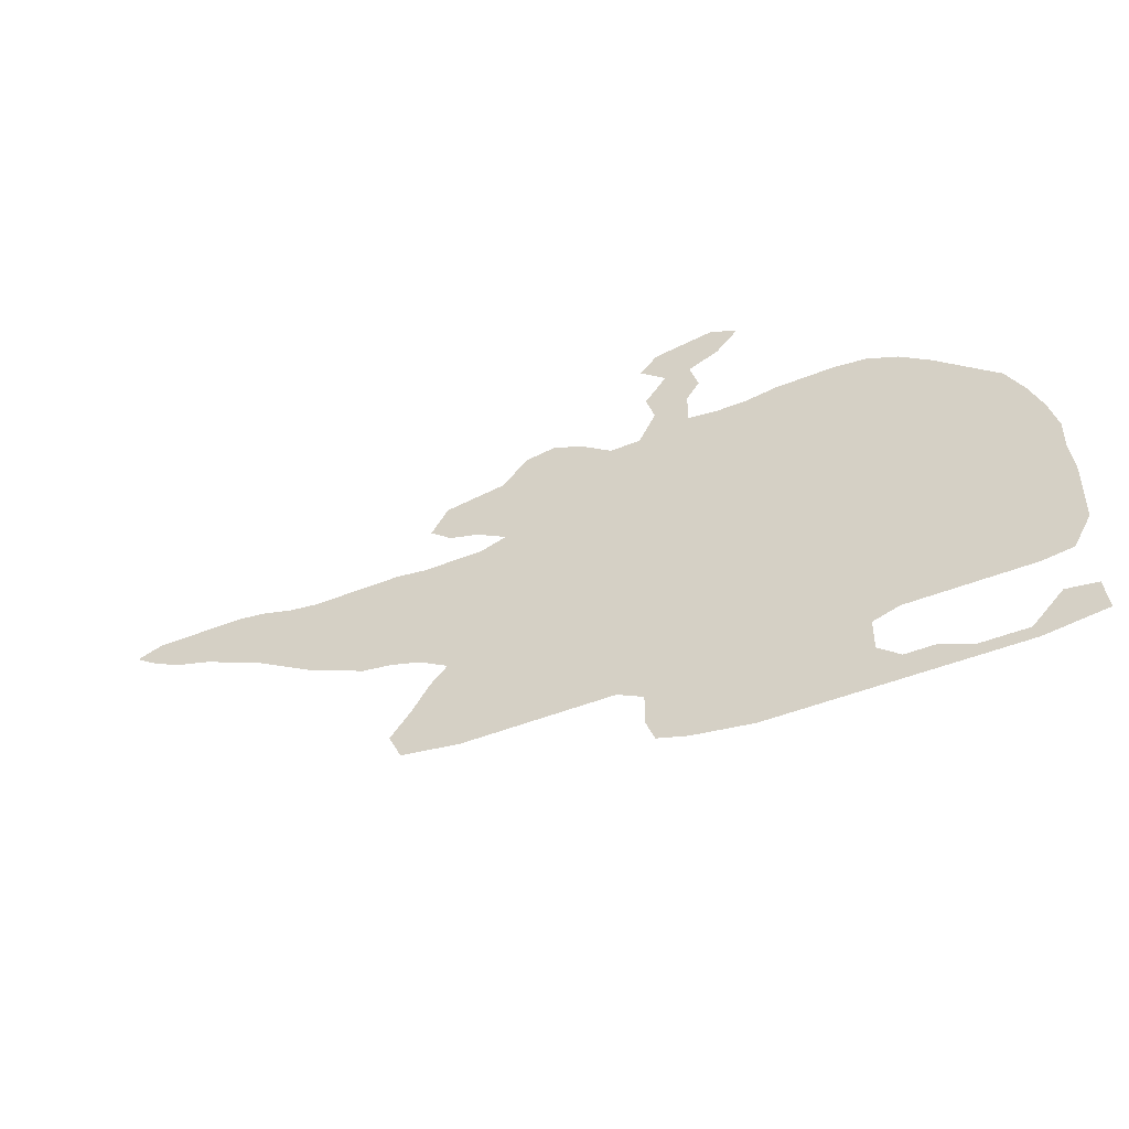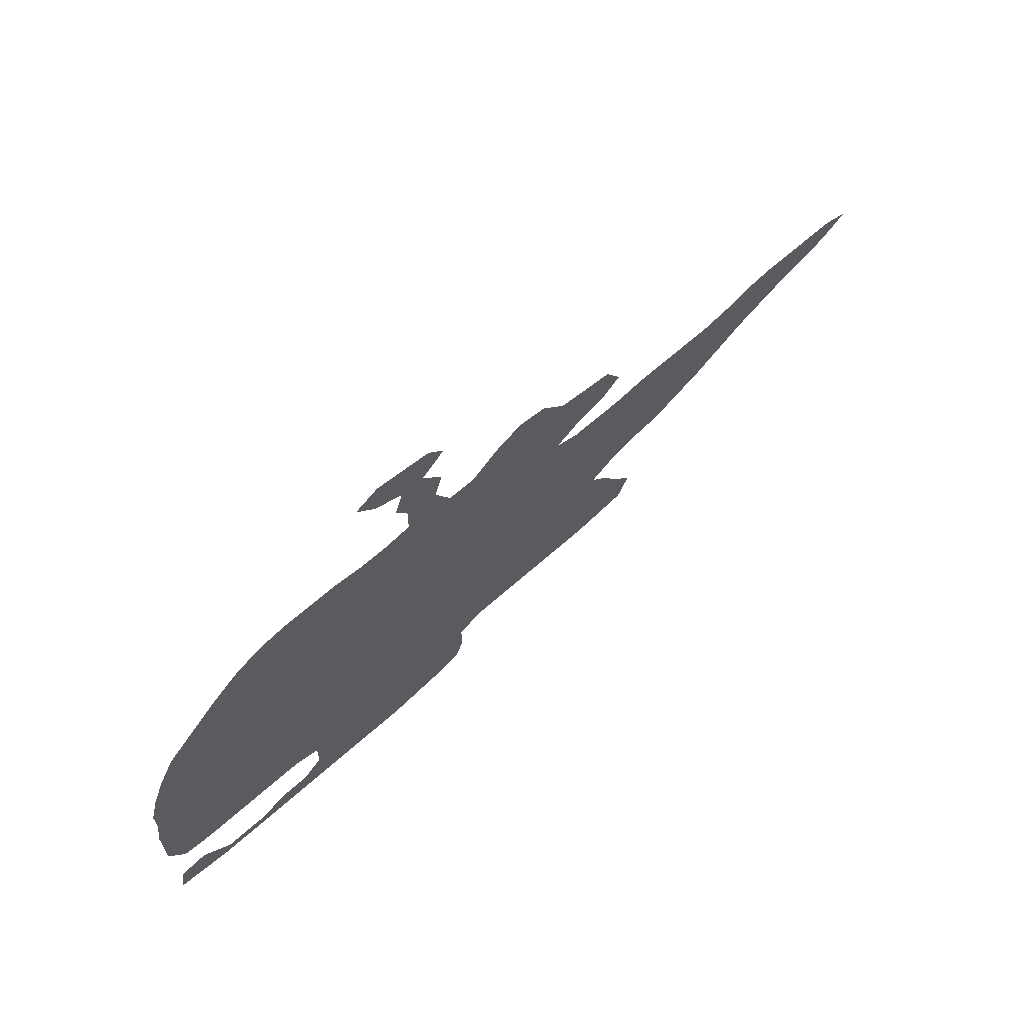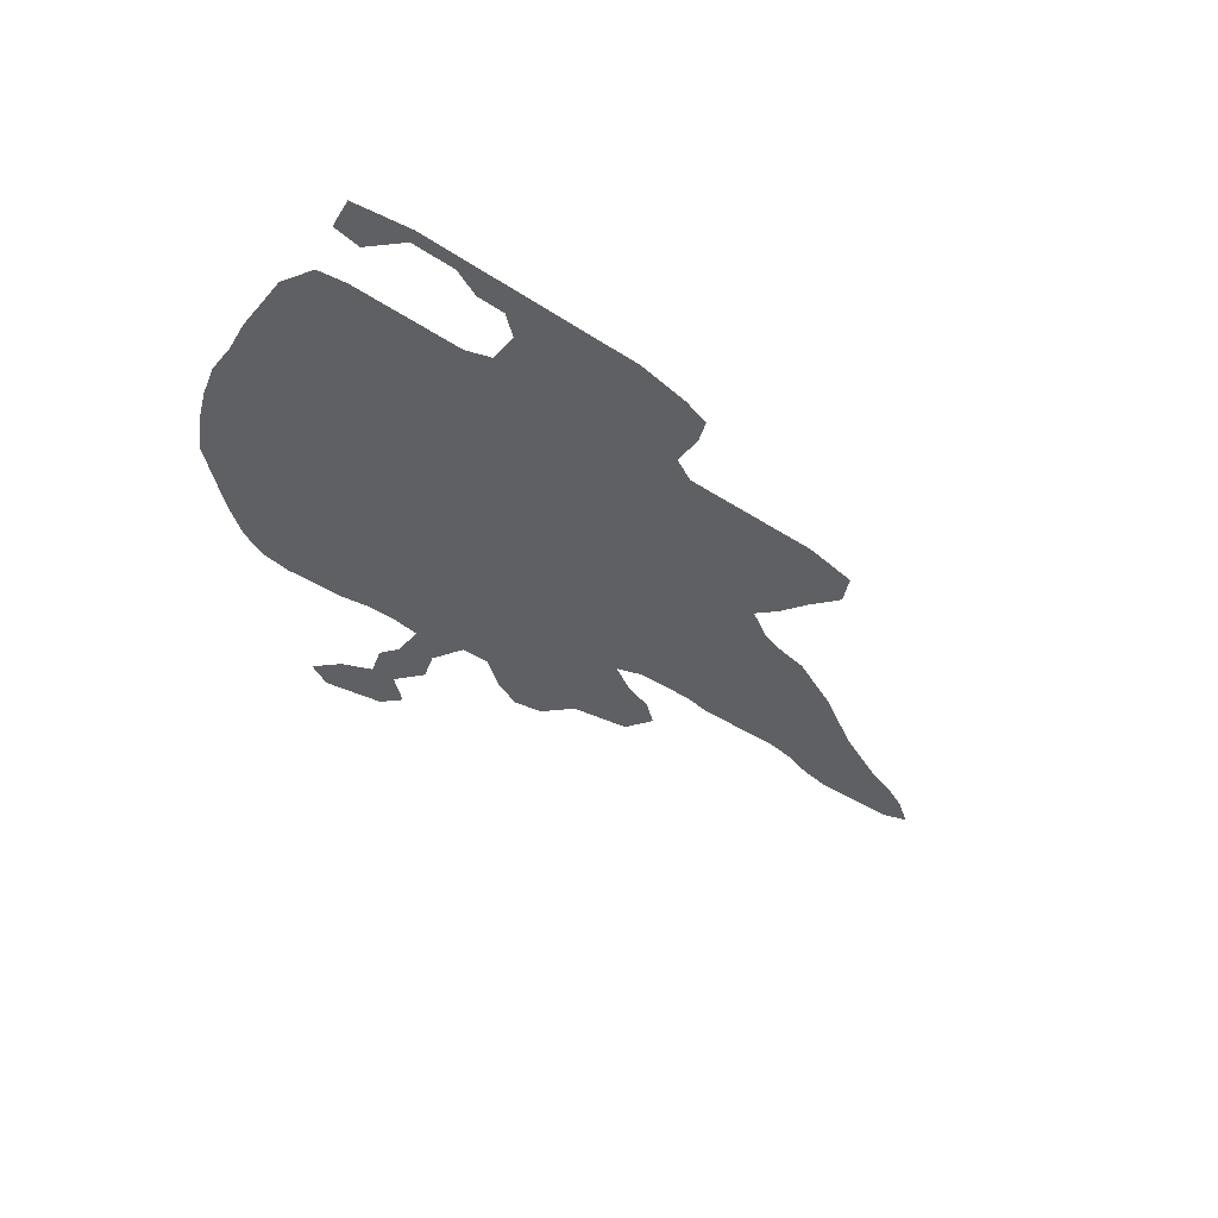
<metadata>
{"format":"obj","ext":"obj","renderer":"f3d","projection":"perspective","resolution":1024,"background":"white","views":[{"elev":-47.0,"azim":-155.4,"up":"+Y"},{"elev":64.0,"azim":-42.1,"up":"+Y"},{"elev":-42.6,"azim":-37.9,"up":"+Z"}]}
</metadata>
<code>
v 0.02715 0.3122 0
v 0.04525 0.3439 0
v 0.07981 0.3735 0
v 0.1086 0.3982 0
v 0.1403 0.4208 0
v 0.1719 0.4344 0
v 0.2036 0.4389 0
v 0.2347 0.4389 0
v 0.267 0.4389 0
v 0.2986 0.4344 0
v 0.3303 0.4344 0
v 0.362 0.4389 0
v 0.362 0.4706 0
v 0.3484 0.4887 0
v 0.3575 0.5158 0
v 0.3258 0.5294 0
v 0.3032 0.552 0
v 0.3303 0.5656 0
v 0.3614 0.5612 0
v 0.3937 0.5566 0
v 0.4118 0.5385 0
v 0.3846 0.5158 0
v 0.4072 0.4887 0
v 0.3982 0.4615 0
v 0.4163 0.4299 0
v 0.448 0.4299 0
v 0.4796 0.4525 0
v 0.5113 0.4661 0
v 0.543 0.4615 0
v 0.5701 0.4344 0
v 0.5989 0.4303 0
v 0.6335 0.4253 0
v 0.6516 0.3982 0
v 0.629 0.3801 0
v 0.5973 0.371 0
v 0.5656 0.3529 0
v 0.5928 0.3439 0
v 0.6273 0.3439 0
v 0.6561 0.3439 0
v 0.6878 0.3484 0
v 0.7198 0.3484 0
v 0.7515 0.3484 0
v 0.7828 0.3484 0
v 0.8145 0.3529 0
v 0.8461 0.362 0
v 0.8778 0.3665 0
v 0.9066 0.3665 0
v 0.9418 0.3665 0
v 0.9728 0.3665 0
v 1 0.3575 0
v 0.9728 0.3394 0
v 0.9412 0.3258 0
v 0.9095 0.3167 0
v 0.8784 0.3034 0
v 0.8461 0.2896 0
v 0.8174 0.2731 0
v 0.7828 0.2534 0
v 0.7506 0.2396 0
v 0.7195 0.2262 0
v 0.6878 0.2217 0
v 0.6561 0.2127 0
v 0.6244 0.1946 0
v 0.6425 0.1765 0
v 0.6606 0.1493 0
v 0.6833 0.1222 0
v 0.6697 0.09502 0
v 0.6351 0.09009 0
v 0.6063 0.08597 0
v 0.5747 0.08597 0
v 0.5436 0.08597 0
v 0.5152 0.08597 0
v 0.4832 0.08597 0
v 0.448 0.08597 0
v 0.4208 0.0724 0
v 0.4208 0.04072 0
v 0.4118 0.0181 0
v 0.3801 0.00905 0
v 0.349 0.004607 0
v 0.3167 0 0
v 0.2881 0 0
v 0.2558 0 0
v 0.2274 0 0
v 0.1934 0 0
v 0.1609 0 0
v 0.1301 0 0
v 0.0979 0 0
v 0.06335 0 0
v 0.03456 0.004113 0
v 0 0.00905 0
v 0.004525 0.04072 0
v 0.0362 0.04525 0
v 0.06787 0.01358 0
v 0.1177 0.01358 0
v 0.1493 0.02715 0
v 0.181 0.02715 0
v 0.2036 0.04525 0
v 0.2036 0.07692 0
v 0.1765 0.08597 0
v 0.1454 0.08597 0
v 0.1161 0.08597 0
v 0.08459 0.08597 0
v 0.04977 0.08597 0
v 0.0181 0.0905 0
v 0 0.1222 0
v 0 0.151 0
v 0 0.1855 0
v 0.004525 0.2172 0
v 0.004525 0.2489 0
v 0.01358 0.2805 0
v 0.3959 0.04135 0
v 0.4011 0.2758 0
v 0.3793 0.2547 0
v 0.3649 0.03683 0
v 0.02382 0.2501 0
v 0.5886 0.1455 0
v 0.7923 0.2977 0
v 0.6475 0.1196 0
v 0.7344 0.2988 0
v 0.6271 0.2727 0
v 0.2665 0.0348 0
v 0.3178 0.06995 0
v 0.2686 0.2602 0
v 0.2438 0.2522 0
v 0.05839 0.3227 0
v 0.1289 0.2258 0
v 0.1079 0.2012 0
v 0.5989 0.2774 0
v 0.5809 0.401 0
v 0.5195 0.4017 0
v 0.7102 0.2844 0
v 0.6141 0.4017 0
v 0.8152 0.3161 0
v 0.7627 0.2987 0
v 0.6269 0.1439 0
v 0.6506 0.2882 0
v 0.6781 0.2768 0
v 0.06348 0.1527 0
v 0.08013 0.1824 0
v 0.3426 0.5431 0
v 0.1836 0.01304 0
v 0.2192 0.2539 0
v 0.2027 0.2704 0
v 0.08713 0.007344 0
v 0.02498 0.02326 0
v 0.3749 0.5341 0
v 0.3773 0.4911 0
v 0.4948 0.2264 0
v 0.4903 0.3862 0
v 0.434 0.2538 0
v 0.3877 0.4211 0
v 0.5191 0.2098 0
v 0.5501 0.1443 0
v 0.5339 0.4316 0
v 0.8512 0.3304 0
v 0.03339 0.1394 0
v 0.155 0.01329 0
v 0.2116 0.02431 0
v 0.1405 0.2586 0
v 0.05408 0.009659 0
v 0.3785 0.4561 0
v 0.9227 0.3434 0
v 0.8883 0.3373 0
v 0.9566 0.3495 0
v 0.1258 0.01019 0
v 0.1692 0.3999 0
v 0.3615 0.3385 0
v 0.616 0.3087 0
v 0.2306 0.05474 0
v 0.3524 0.065 0
v 0.3197 0.2482 0
v 0.3042 0.3437 0
v 0.2321 0.1637 0
v 0.0724 0.2612 0
v 0.3692 0.3916 0
v 0.6154 0.2443 0
v 0.5025 0.4276 0
v 0.4273 0.3708 0
v 0.6455 0.3184 0
v 0.1037 0.1167 0
v 0.4663 0.3237 0
v 0.454 0.3952 0
v 0.4333 0.3376 0
v 0.5275 0.3686 0
v 0.2393 0.02446 0
v 0.5456 0.2751 0
v 0.5719 0.2164 0
v 0.5575 0.2453 0
v 0.5821 0.3125 0
v 0.6556 0.2487 0
v 0.06838 0.1196 0
v 0.1574 0.17 0
v 0.1716 0.264 0
v 0.1508 0.3307 0
v 0.1204 0.3165 0
v 0.7762 0.3226 0
v 0.1826 0.3429 0
v 0.4172 0.1795 0
v 0.3838 0.1733 0
v 0.4473 0.1812 0
v 0.3317 0.0353 0
v 0.2999 0.03411 0
v 0.2541 0.06799 0
v 0.2923 0.1602 0
v 0.3504 0.1693 0
v 0.5624 0.3784 0
v 0.2567 0.3602 0
v 0.1367 0.1406 0
v 0.09493 0.2873 0
v 0.6946 0.2519 0
v 0.6797 0.3116 0
v 0.05682 0.2037 0
v 0.3403 0.2212 0
v 0.03694 0.1732 0
v 0.1934 0.1748 0
v 0.4718 0.1592 0
v 0.4647 0.2406 0
v 0.4941 0.3066 0
v 0.3985 0.3448 0
v 0.5082 0.1476 0
v 0.5279 0.1165 0
v 0.5327 0.1771 0
v 0.2099 0.3556 0
v 0.2016 0.4168 0
v 0.6062 0.172 0
v 0.5519 0.311 0
v 0.5486 0.4026 0
v 0.3731 0.2262 0
v 0.1255 0.3577 0
v 0.2127 0.1228 0
v 0.1819 0.2891 0
v 0.3984 0.2047 0
v 0.2732 0.2835 0
v 0.4512 0.1259 0
v 0.2743 0.2128 0
v 0.3634 0.1962 0
v 0.3198 0.4065 0
v 0.1612 0.1134 0
v 0.212 0.1468 0
v 0.2583 0.2336 0
v 0.4348 0.2144 0
v 0.4949 0.347 0
v 0.5265 0.3308 0
v 0.3812 0.3099 0
v 0.4983 0.1853 0
v 0.123 0.2828 0
v 0.7493 0.2716 0
v 0.169 0.2055 0
v 0.202 0.3884 0
v 0.1826 0.3714 0
v 0.5817 0.1164 0
v 0.2737 0.3858 0
v 0.5986 0.2085 0
v 0.3479 0.3092 0
v 0.24 0.2105 0
v 0.4415 0.3072 0
v 0.4616 0.3605 0
v 0.525 0.2471 0
v 0.1377 0.195 0
v 0.1514 0.2947 0
v 0.204 0.2076 0
v 0.1565 0.3647 0
v 0.4234 0.1191 0
v 0.1828 0.315 0
v 0.2448 0.1297 0
v 0.2972 0.1198 0
v 0.2735 0.1153 0
v 0.357 0.1175 0
v 0.3234 0.1092 0
v 0.3897 0.1195 0
v 0.3074 0.2168 0
v 0.3039 0.3799 0
v 0.7428 0.3236 0
v 0.1066 0.2541 0
v 0.06297 0.2952 0
v 0.7815 0.2777 0
v 0.1786 0.1408 0
v 0.4694 0.2019 0
v 0.4634 0.2814 0
v 0.4939 0.2655 0
v 0.3977 0.3836 0
v 0.4121 0.3107 0
v 0.4757 0.1208 0
v 0.1026 0.3394 0
v 0.08693 0.3169 0
v 0.2171 0.3003 0
v 0.2545 0.3061 0
v 0.2488 0.3868 0
v 0.7107 0.3195 0
v 0.09231 0.01358 0
v 0.3511 0.4105 0
v 0.5542 0.1106 0
v 0.5865 0.2443 0
v 0.3383 0.3724 0
v 0.1387 0.3891 0
v 0.2934 0.3057 0
v 0.2557 0.1877 0
v 0.119 0.1714 0
v 0.09633 0.1474 0
v 0.1603 0.2365 0
v 0.5459 0.2115 0
v 0.57 0.1795 0
v 0.5716 0.2782 0
v 0.2239 0.1883 0
v 0.4034 0.1477 0
v 0.6303 0.2228 0
v 0.6135 0.1167 0
v 0.422 0.4051 0
v 0.278 0.1393 0
v 0.2618 0.09476 0
v 0.3384 0.1407 0
v 0.374 0.09215 0
v 0.2911 0.1874 0
v 0.2873 0.41 0
v 0.7245 0.2555 0
v 0.1317 0.1099 0
v 0.0463 0.2342 0
v 0.02865 0.2029 0
v 0.08567 0.2247 0
v 0.1922 0.2375 0
v 0.4755 0.4185 0
v 0.5016 0.1125 0
v 0.2303 0.3694 0
v 0.208 0.3287 0
v 0.4355 0.1506 0
v 0.2635 0.1614 0
v 0.09983 0.3645 0
v 0.3499 0.253 0
v 0.2718 0.3319 0
v 0.5217 0.2899 0
v 0.2392 0.3343 0
v 0.07717 0.3439 0
v 0.3649 0.2821 0
v 0.2992 0.272 0
v 0.3337 0.3376 0
v 0.3203 0.315 0
v 0.3727 0.365 0
v 0.3857 0.06661 0
v 0.2249 0.2311 0
v 0.4077 0.09363 0
v 0.4054 0.2371 0
v 0.2294 0.09385 0
v 0.2838 0.06501 0
v 0.2944 0.09318 0
v 0.3439 0.09071 0
v 0.3705 0.1452 0
v 0.2901 0.2417 0
v 0.3192 0.1666 0
v 0.31 0.1403 0
v 0.3278 0.1935 0
v 0.2815 0.3586 0
v 0.04229 0.2741 0
v 0.1936 0.1068 0
v 0.4302 0.2836 0
v 0.2279 0.4043 0
v 0.2393 0.2773 0
v 0.329 0.2827 0
v 0.257 0.4127 0
v 0.03508 0.1118 0
f 49 163 50
f 75 110 76
f 107 114 108
f 64 134 117
f 63 224 134
f 64 117 65
f 290 236 293
f 1 124 2
f 132 195 116
f 28 176 153
f 32 131 33
f 31 128 131
f 116 56 132
f 133 275 116
f 195 272 133
f 210 178 135
f 288 210 130
f 136 135 189
f 99 237 315
f 16 139 17
f 86 164 143
f 88 144 89
f 145 19 139
f 20 145 21
f 15 146 145
f 228 194 193
f 27 26 320
f 36 225 188
f 28 153 29
f 191 207 276
f 132 55 154
f 358 190 155
f 84 140 156
f 157 96 95
f 235 212 349
f 231 235 198
f 143 92 159
f 159 92 91
f 13 160 146
f 46 154 162
f 162 53 161
f 48 161 163
f 156 94 164
f 184 168 157
f 82 184 157
f 5 165 6
f 163 51 50
f 74 110 75
f 110 77 76
f 30 128 31
f 169 121 200
f 77 113 78
f 110 113 77
f 114 109 108
f 116 275 56
f 117 67 66
f 250 291 69
f 68 250 69
f 306 115 250
f 118 130 246
f 117 66 65
f 119 175 189
f 153 226 30
f 200 121 201
f 346 239 234
f 340 227 231
f 124 331 2
f 227 327 212
f 123 338 239
f 188 127 167
f 128 205 35
f 128 226 205
f 153 129 226
f 30 226 128
f 26 181 320
f 131 34 33
f 31 131 32
f 131 35 34
f 131 128 35
f 42 272 195
f 195 133 116
f 41 288 272
f 133 118 246
f 62 224 63
f 209 60 59
f 130 136 209
f 39 210 40
f 213 138 211
f 173 351 316
f 191 297 207
f 126 318 138
f 139 18 17
f 140 157 95
f 42 195 43
f 80 120 81
f 143 164 93
f 289 143 93
f 144 159 91
f 144 90 89
f 144 91 90
f 101 190 102
f 155 105 104
f 139 19 18
f 15 139 16
f 15 145 139
f 145 22 21
f 19 145 20
f 146 22 145
f 14 146 15
f 146 23 22
f 13 146 14
f 36 242 225
f 25 307 26
f 11 236 290
f 160 12 150
f 246 130 314
f 70 69 291
f 43 132 44
f 127 302 292
f 153 30 29
f 27 176 28
f 167 119 135
f 178 167 135
f 154 55 54
f 44 154 45
f 44 132 154
f 132 56 55
f 155 213 105
f 179 298 190
f 155 137 213
f 83 140 84
f 156 95 94
f 156 140 95
f 82 157 83
f 83 157 140
f 273 158 245
f 258 191 247
f 223 165 248
f 250 152 291
f 86 143 87
f 87 143 159
f 87 159 88
f 88 159 144
f 155 104 358
f 146 24 23
f 146 160 24
f 12 160 13
f 150 25 24
f 160 150 24
f 45 154 46
f 161 53 52
f 162 54 53
f 162 154 54
f 46 162 47
f 47 162 161
f 47 161 48
f 48 163 49
f 163 52 51
f 163 161 52
f 85 164 86
f 164 94 93
f 84 156 85
f 85 156 164
f 81 184 82
f 157 168 96
f 6 223 7
f 4 294 5
f 175 292 252
f 224 301 115
f 41 272 42
f 224 115 134
f 167 127 119
f 168 97 96
f 110 337 113
f 356 295 333
f 166 253 243
f 126 125 318
f 274 351 173
f 127 175 119
f 227 212 235
f 176 129 153
f 148 183 129
f 210 135 136
f 207 297 298
f 179 207 298
f 177 182 256
f 148 256 241
f 129 183 226
f 187 185 257
f 301 300 221
f 115 301 152
f 224 252 301
f 188 225 302
f 302 185 187
f 225 185 302
f 119 189 135
f 190 137 155
f 258 297 191
f 194 245 259
f 230 259 192
f 207 179 315
f 209 189 60
f 338 260 254
f 228 193 261
f 165 261 249
f 324 304 262
f 40 288 41
f 113 200 78
f 113 169 200
f 189 305 61
f 189 175 305
f 79 201 80
f 79 200 201
f 201 342 120
f 120 202 168
f 78 200 79
f 201 121 342
f 238 229 264
f 348 308 265
f 309 264 341
f 345 310 267
f 311 267 344
f 312 234 296
f 268 265 343
f 271 350 171
f 271 236 313
f 246 314 58
f 284 274 208
f 208 274 173
f 36 188 37
f 37 188 167
f 176 148 129
f 189 61 60
f 58 314 59
f 210 136 130
f 39 178 210
f 99 315 100
f 107 317 316
f 106 213 317
f 317 213 211
f 211 138 318
f 26 307 181
f 6 165 223
f 316 351 114
f 237 99 98
f 238 276 229
f 319 142 192
f 80 201 120
f 233 73 282
f 240 199 277
f 147 277 244
f 255 353 278
f 183 241 242
f 185 329 257
f 279 278 216
f 320 148 176
f 27 320 176
f 280 218 177
f 150 174 280
f 182 281 255
f 281 243 111
f 321 219 282
f 221 151 244
f 282 219 215
f 220 219 321
f 70 220 71
f 151 147 244
f 187 300 186
f 305 252 62
f 292 187 186
f 37 167 38
f 38 167 178
f 38 178 39
f 100 179 101
f 101 179 190
f 137 138 213
f 105 213 106
f 283 194 228
f 283 284 194
f 237 98 352
f 247 214 260
f 230 142 285
f 248 222 322
f 125 273 318
f 229 352 341
f 232 286 355
f 344 121 169
f 223 8 7
f 193 259 263
f 231 198 197
f 199 197 324
f 296 172 325
f 234 254 296
f 235 204 198
f 112 327 227
f 35 205 36
f 295 328 286
f 171 350 328
f 207 237 276
f 227 235 231
f 239 254 234
f 208 173 273
f 149 240 216
f 148 241 183
f 242 217 329
f 225 242 329
f 340 112 227
f 202 341 168
f 184 120 168
f 177 218 182
f 244 215 219
f 130 209 314
f 194 208 245
f 245 208 273
f 134 115 306
f 158 125 299
f 299 125 247
f 331 3 2
f 62 252 224
f 115 152 250
f 275 57 56
f 330 328 206
f 291 152 220
f 322 222 330
f 233 262 73
f 243 332 111
f 252 186 301
f 218 166 243
f 232 122 333
f 243 253 332
f 166 334 253
f 356 335 295
f 123 239 122
f 182 255 180
f 181 256 148
f 181 177 256
f 256 182 180
f 241 256 180
f 290 293 174
f 336 166 218
f 257 147 151
f 298 138 137
f 300 257 151
f 125 258 247
f 125 126 258
f 258 126 297
f 259 158 192
f 259 245 158
f 230 192 142
f 193 194 259
f 230 263 259
f 74 337 110
f 136 189 209
f 141 319 338
f 303 260 214
f 4 228 294
f 261 193 196
f 249 261 196
f 193 263 196
f 197 198 304
f 40 210 288
f 149 111 340
f 240 340 231
f 199 240 197
f 264 229 341
f 309 202 342
f 265 266 343
f 268 121 344
f 267 268 344
f 262 269 339
f 269 345 267
f 270 346 234
f 204 347 310
f 268 348 265
f 10 236 11
f 10 313 236
f 272 118 133
f 10 9 313
f 350 271 251
f 273 125 158
f 246 275 133
f 124 1 274
f 284 124 274
f 351 1 109
f 207 315 237
f 341 352 97
f 229 276 352
f 238 214 276
f 199 324 215
f 215 233 282
f 216 277 147
f 216 240 277
f 277 199 215
f 244 277 215
f 180 278 217
f 180 255 278
f 183 242 36
f 241 180 217
f 242 241 217
f 278 149 216
f 279 216 147
f 257 279 147
f 279 217 278
f 150 280 307
f 25 150 307
f 353 111 149
f 278 353 149
f 182 218 281
f 281 218 243
f 282 73 72
f 321 282 72
f 221 244 219
f 3 326 4
f 3 331 326
f 331 124 284
f 283 326 331
f 194 284 208
f 172 214 238
f 191 276 214
f 299 247 319
f 247 191 214
f 196 263 323
f 223 354 8
f 223 248 354
f 248 165 249
f 273 173 318
f 232 355 122
f 236 271 293
f 122 355 123
f 286 330 285
f 8 354 357
f 357 287 251
f 287 322 206
f 286 285 355
f 330 222 323
f 288 130 118
f 288 118 272
f 275 246 57
f 246 58 57
f 63 134 64
f 211 318 316
f 318 173 316
f 143 289 92
f 341 97 168
f 11 290 12
f 283 331 284
f 152 221 219
f 220 152 219
f 70 291 220
f 127 292 175
f 252 292 186
f 336 293 166
f 293 334 166
f 262 339 73
f 294 165 5
f 294 228 261
f 295 232 333
f 171 328 295
f 332 327 112
f 248 249 222
f 312 296 325
f 190 298 137
f 293 336 174
f 192 299 319
f 300 151 221
f 187 257 300
f 301 221 152
f 301 186 300
f 188 302 127
f 292 302 187
f 254 260 303
f 304 269 262
f 305 62 61
f 305 175 252
f 67 306 68
f 306 250 68
f 342 202 120
f 307 280 177
f 308 266 265
f 308 264 266
f 266 264 309
f 266 309 343
f 310 268 267
f 310 348 268
f 304 345 269
f 269 267 311
f 339 337 74
f 270 234 312
f 349 270 312
f 349 212 270
f 212 170 270
f 240 231 197
f 271 171 293
f 297 126 138
f 328 350 206
f 271 313 251
f 298 297 138
f 150 12 290
f 314 209 59
f 315 179 100
f 107 316 114
f 106 317 107
f 316 317 211
f 351 109 114
f 141 142 319
f 319 247 260
f 329 279 257
f 329 217 279
f 181 148 320
f 220 321 71
f 71 321 72
f 123 355 141
f 355 142 141
f 354 322 287
f 206 322 330
f 328 330 286
f 43 195 132
f 102 190 358
f 251 287 206
f 323 285 330
f 323 222 196
f 215 324 233
f 233 324 262
f 324 197 304
f 326 283 228
f 203 325 308
f 312 325 203
f 326 228 4
f 327 170 212
f 356 170 327
f 295 286 232
f 225 329 185
f 111 112 340
f 249 196 222
f 332 112 111
f 332 253 356
f 170 333 346
f 356 333 170
f 332 356 327
f 334 171 335
f 293 171 334
f 335 171 295
f 253 334 335
f 150 290 174
f 280 336 218
f 158 299 192
f 337 169 113
f 311 169 337
f 296 303 172
f 254 303 296
f 141 338 123
f 239 338 254
f 303 214 172
f 117 134 306
f 294 261 165
f 339 74 73
f 339 269 311
f 149 340 240
f 226 183 205
f 309 341 202
f 343 342 121
f 307 177 181
f 268 343 121
f 343 309 342
f 308 325 264
f 264 172 238
f 325 172 264
f 311 344 169
f 339 311 337
f 304 198 345
f 345 204 310
f 198 204 345
f 270 170 346
f 346 122 239
f 333 122 346
f 347 203 348
f 347 312 203
f 348 203 308
f 310 347 348
f 347 349 312
f 204 235 349
f 204 349 347
f 205 183 36
f 206 350 251
f 313 9 357
f 274 1 351
f 352 98 97
f 352 276 237
f 81 120 184
f 280 174 336
f 281 111 353
f 255 281 353
f 260 338 319
f 263 285 323
f 263 230 285
f 354 287 357
f 354 248 322
f 358 104 103
f 67 117 306
f 253 335 356
f 8 357 9
f 313 357 251
f 102 358 103
f 355 285 142

</code>
